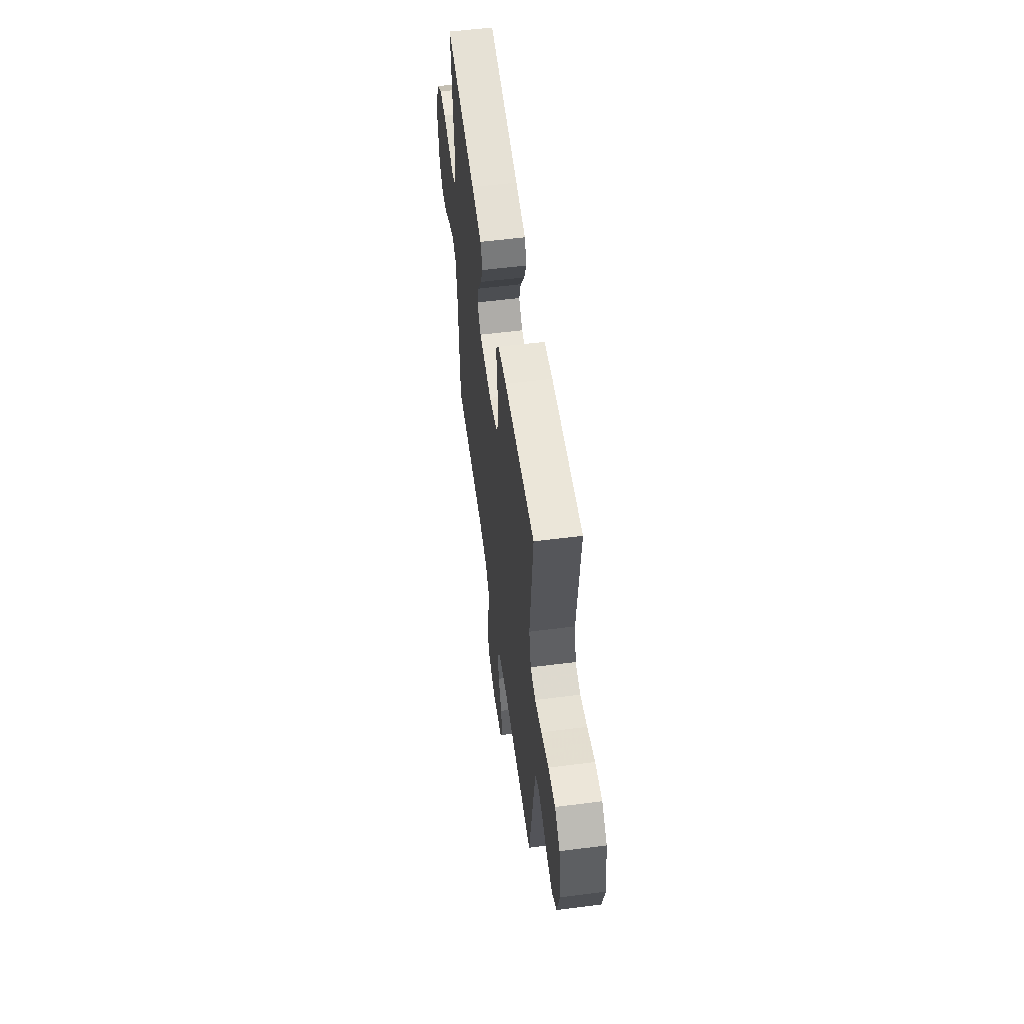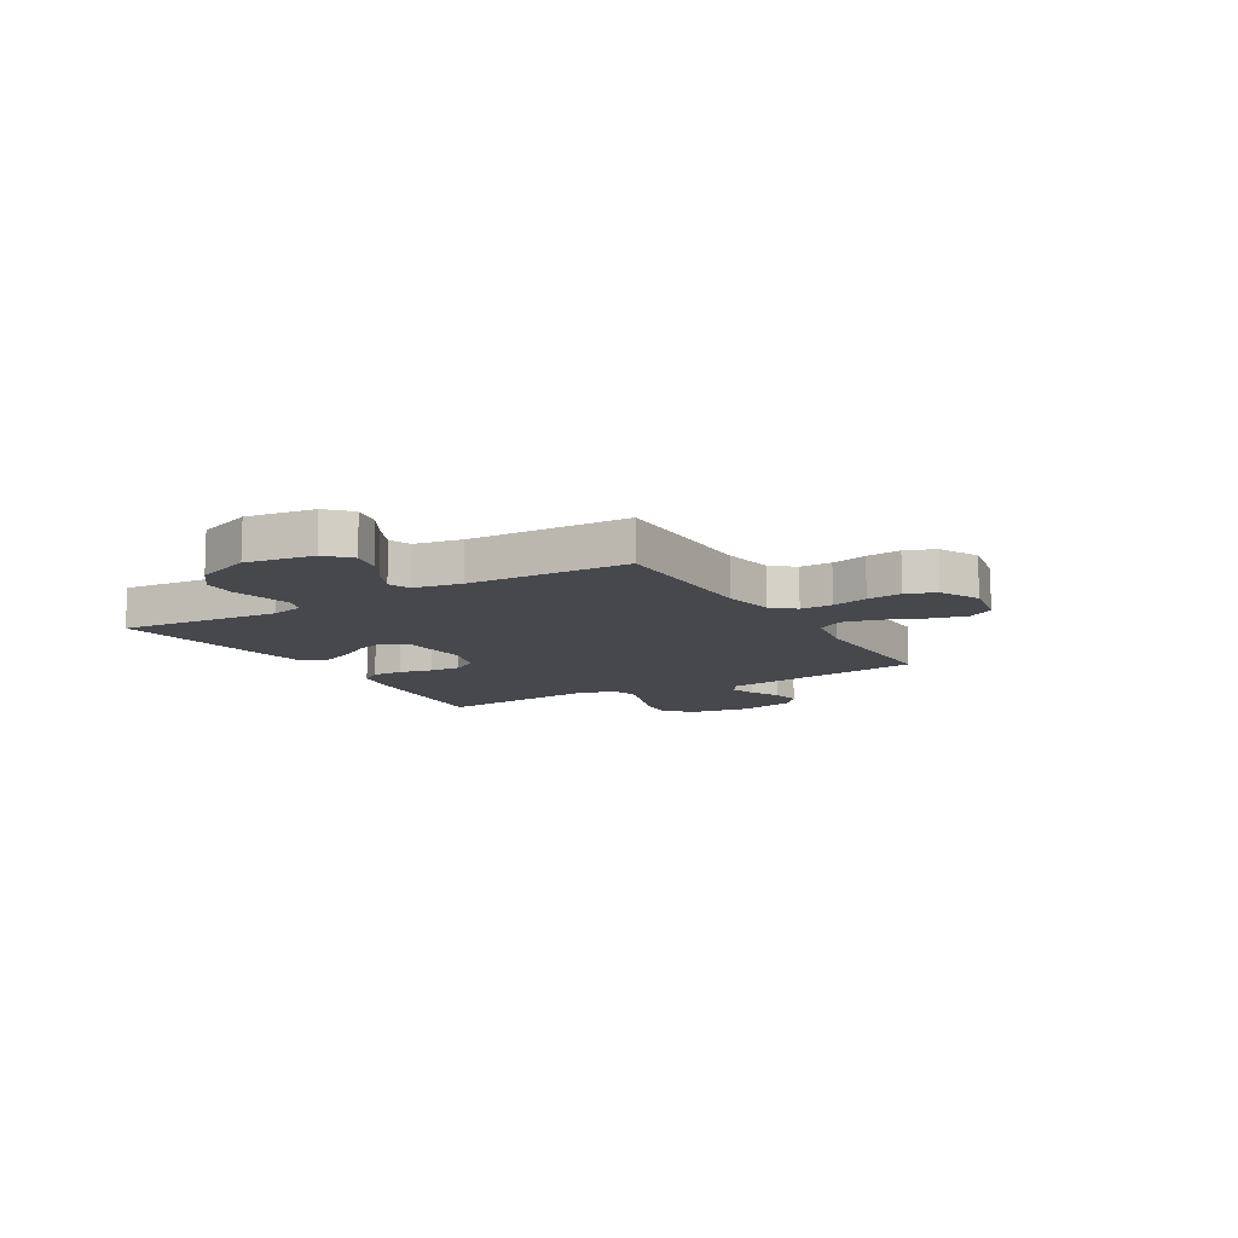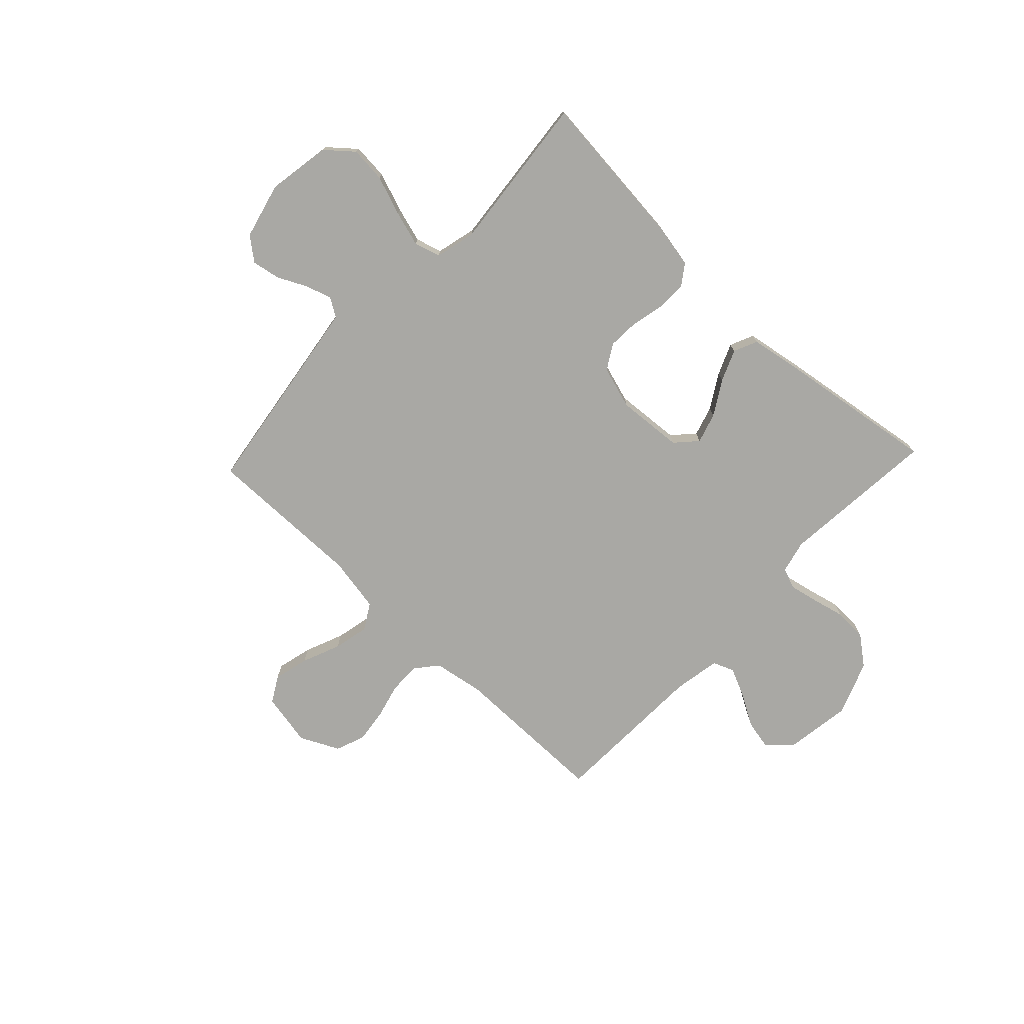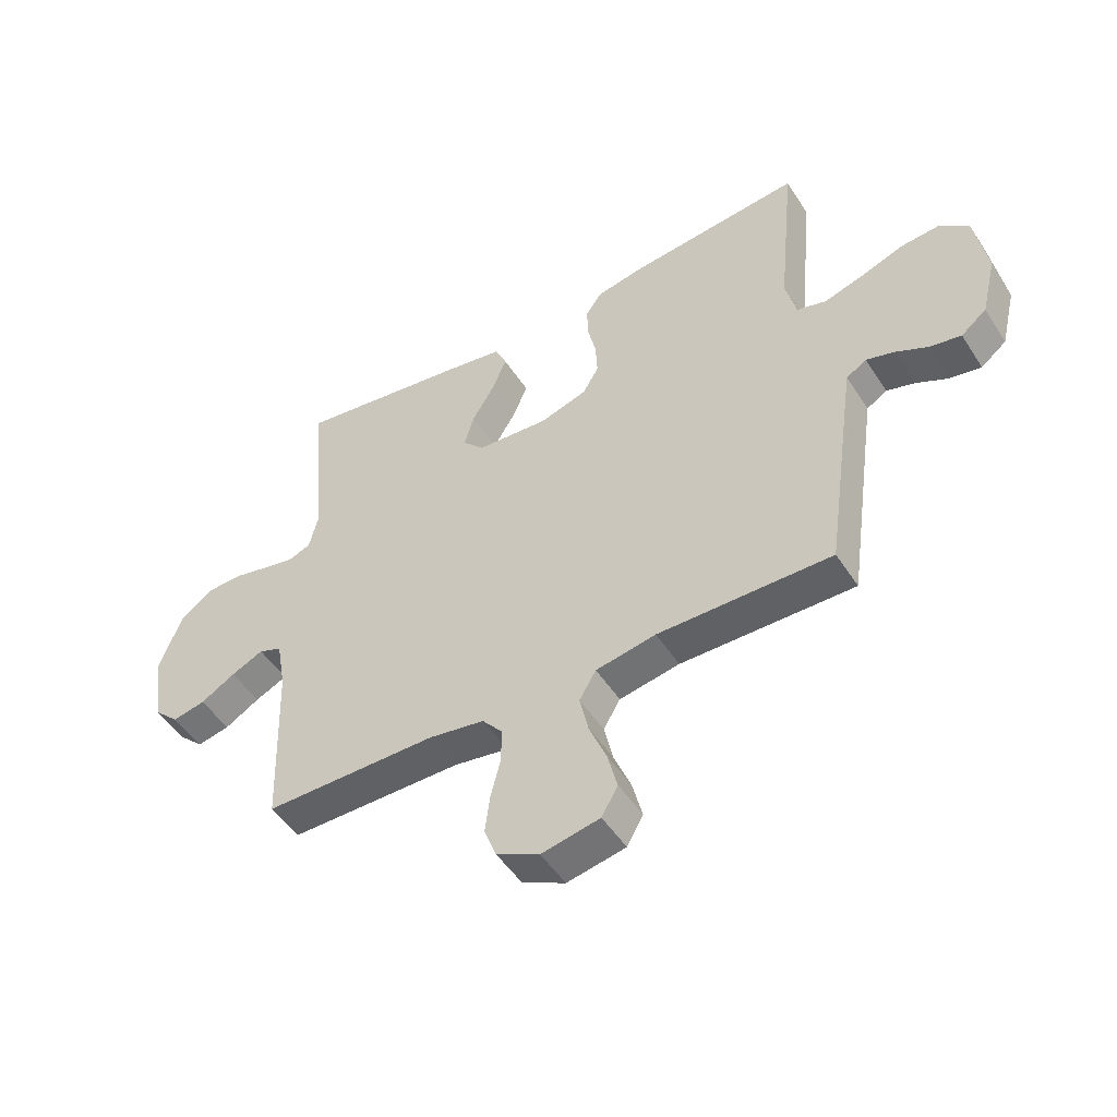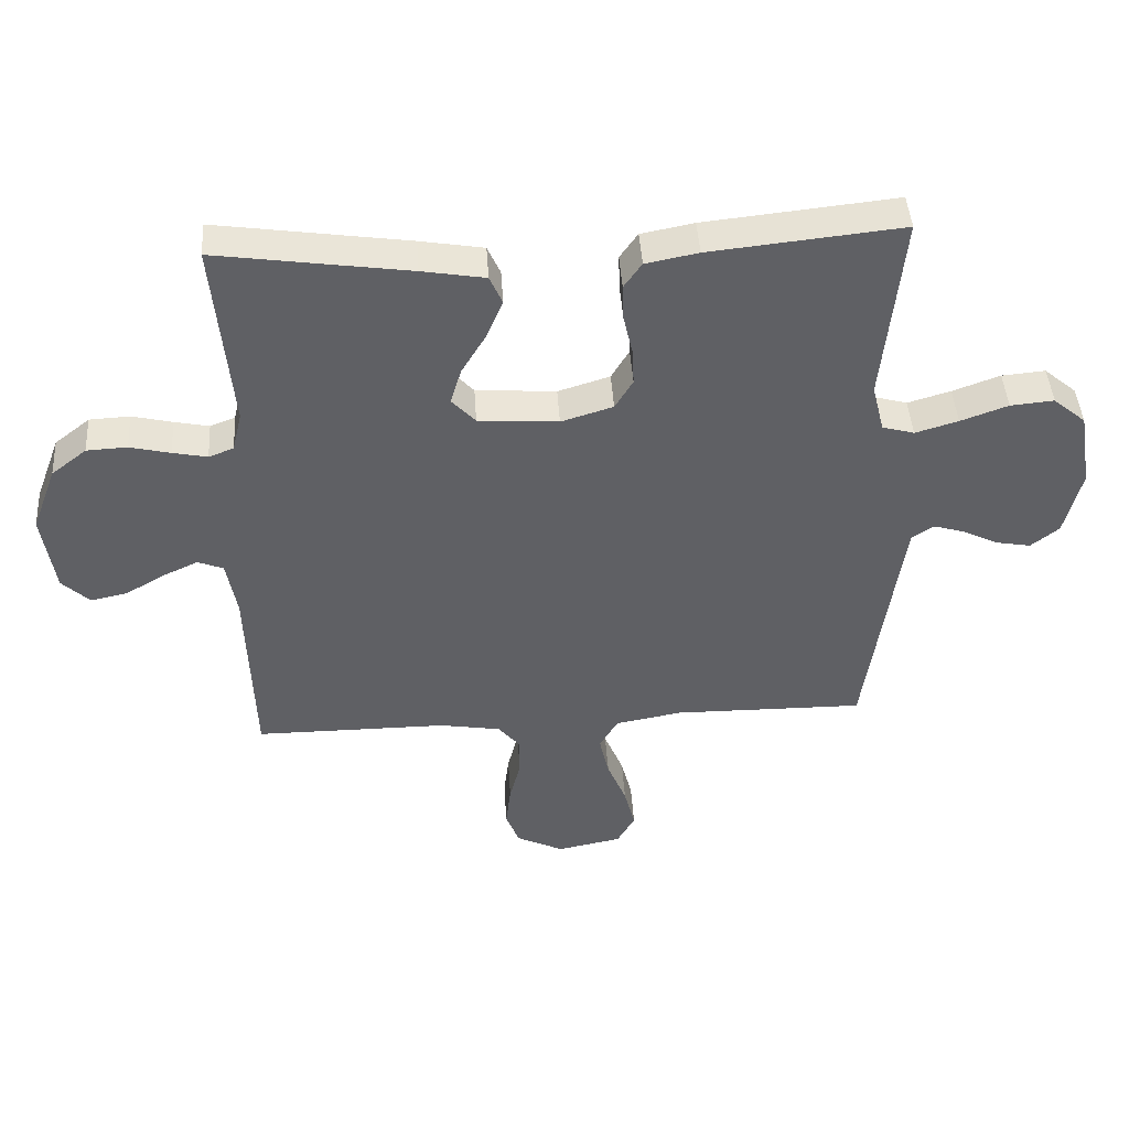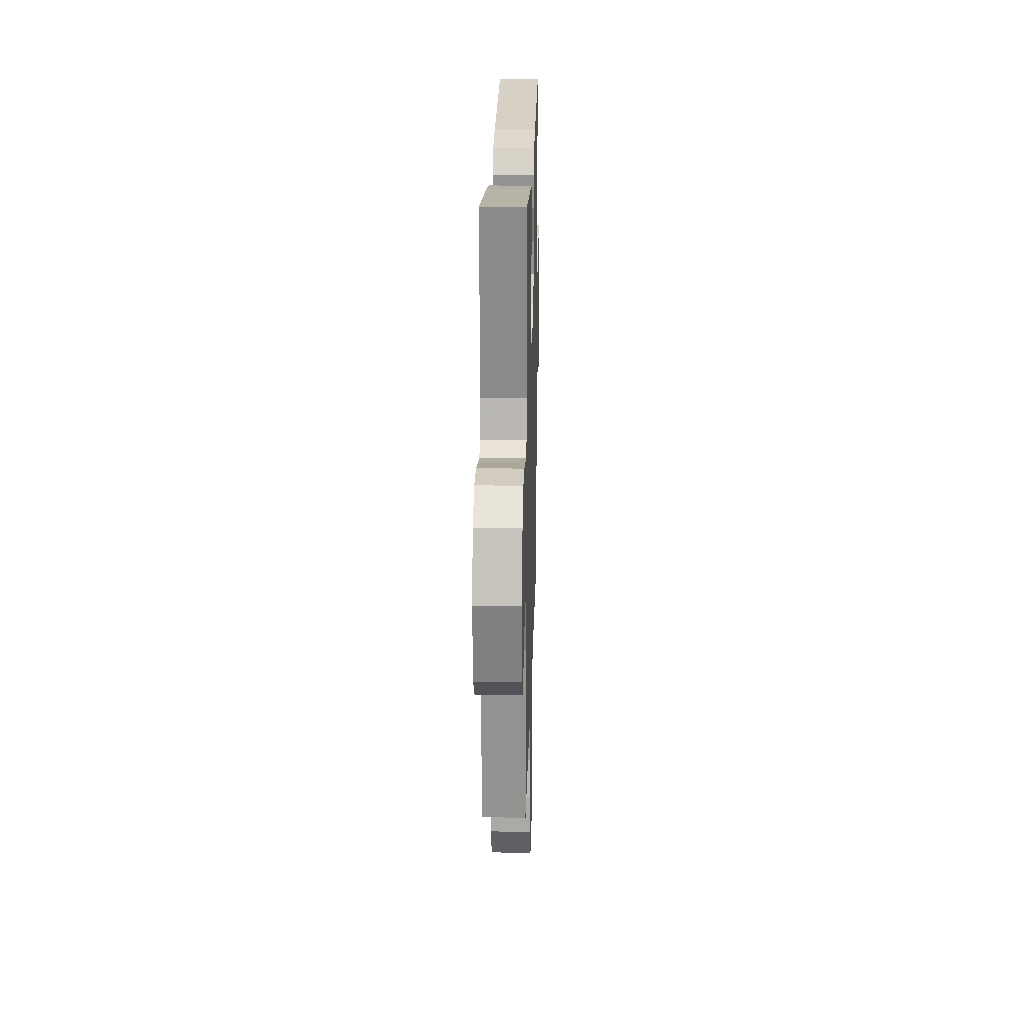
<metadata>
{"format":"obj","ext":"obj","renderer":"f3d","projection":"perspective","resolution":1024,"background":"white","views":[{"elev":56.6,"azim":-97.6,"up":"+Z"},{"elev":-11.1,"azim":120.6,"up":"+Y"},{"elev":-74.9,"azim":-43.3,"up":"+Y"},{"elev":-49.6,"azim":-148.3,"up":"+Z"},{"elev":44.4,"azim":176.3,"up":"+Z"},{"elev":21.1,"azim":91.5,"up":"+Z"}]}
</metadata>
<code>
v -0.5 0.07 -0.5
v -0.543 0.07 -0.2
v -0.556 0.07 -0.111
v -0.591 0.07 -0.089
v -0.64 0.07 -0.104
v -0.695 0.07 -0.131
v -0.749 0.07 -0.141
v -0.793 0.07 -0.106
v -0.819 0.07 0
v -0.799 0.07 0.12
v -0.748 0.07 0.163
v -0.68 0.07 0.157
v -0.606 0.07 0.13
v -0.539 0.07 0.11
v -0.489 0.07 0.124
v -0.47 0.07 0.2
v -0.5 0.07 0.5
v -0.2 0.07 0.469
v -0.118 0.07 0.453
v -0.09 0.07 0.413
v -0.092 0.07 0.356
v -0.106 0.07 0.294
v -0.109 0.07 0.235
v -0.081 0.07 0.188
v 0 0.07 0.163
v 0.125 0.07 0.172
v 0.162 0.07 0.212
v 0.145 0.07 0.269
v 0.106 0.07 0.334
v 0.081 0.07 0.394
v 0.101 0.07 0.439
v 0.2 0.07 0.456
v 0.5 0.07 0.5
v 0.473 0.07 0.2
v 0.488 0.07 0.138
v 0.527 0.07 0.123
v 0.581 0.07 0.134
v 0.644 0.07 0.149
v 0.707 0.07 0.146
v 0.762 0.07 0.103
v 0.801 0.07 0
v 0.782 0.07 -0.127
v 0.739 0.07 -0.168
v 0.682 0.07 -0.156
v 0.622 0.07 -0.121
v 0.566 0.07 -0.095
v 0.526 0.07 -0.111
v 0.51 0.07 -0.2
v 0.5 0.07 -0.5
v 0.2 0.07 -0.5
v 0.104 0.07 -0.516
v 0.069 0.07 -0.558
v 0.07 0.07 -0.618
v 0.087 0.07 -0.685
v 0.095 0.07 -0.75
v 0.074 0.07 -0.805
v 0 0.07 -0.841
v -0.101 0.07 -0.821
v -0.129 0.07 -0.772
v -0.112 0.07 -0.705
v -0.082 0.07 -0.632
v -0.067 0.07 -0.565
v -0.096 0.07 -0.516
v -0.2 0.07 -0.497
v -0.5 0 -0.5
v -0.543 0 -0.2
v -0.556 0 -0.111
v -0.591 0 -0.089
v -0.64 0 -0.104
v -0.695 0 -0.131
v -0.749 0 -0.141
v -0.793 0 -0.106
v -0.819 0 0
v -0.799 0 0.12
v -0.748 0 0.163
v -0.68 0 0.157
v -0.606 0 0.13
v -0.539 0 0.11
v -0.489 0 0.124
v -0.47 0 0.2
v -0.5 0 0.5
v -0.2 0 0.469
v -0.118 0 0.453
v -0.09 0 0.413
v -0.092 0 0.356
v -0.106 0 0.294
v -0.109 0 0.235
v -0.081 0 0.188
v 0 0 0.163
v 0.125 0 0.172
v 0.162 0 0.212
v 0.145 0 0.269
v 0.106 0 0.334
v 0.081 0 0.394
v 0.101 0 0.439
v 0.2 0 0.456
v 0.5 0 0.5
v 0.473 0 0.2
v 0.488 0 0.138
v 0.527 0 0.123
v 0.581 0 0.134
v 0.644 0 0.149
v 0.707 0 0.146
v 0.762 0 0.103
v 0.801 0 0
v 0.782 0 -0.127
v 0.739 0 -0.168
v 0.682 0 -0.156
v 0.622 0 -0.121
v 0.566 0 -0.095
v 0.526 0 -0.111
v 0.51 0 -0.2
v 0.5 0 -0.5
v 0.2 0 -0.5
v 0.104 0 -0.516
v 0.069 0 -0.558
v 0.07 0 -0.618
v 0.087 0 -0.685
v 0.095 0 -0.75
v 0.074 0 -0.805
v 0 0 -0.841
v -0.101 0 -0.821
v -0.129 0 -0.772
v -0.112 0 -0.705
v -0.082 0 -0.632
v -0.067 0 -0.565
v -0.096 0 -0.516
v -0.2 0 -0.497
f 58 59 60 61
f 58 61 62
f 57 58 62
f 56 57 62
f 53 54 55 56
f 53 56 62
f 52 53 62 63
f 48 49 50
f 47 48 50 51
f 42 43 44 45
f 42 45 46
f 41 42 46
f 40 41 46 47
f 37 38 39 40
f 36 37 40 47
f 31 32 33 34
f 31 34 35
f 28 29 30 31
f 27 28 31 35
f 26 27 35 36
f 19 20 21 22
f 19 22 23
f 16 17 18 19
f 15 16 19 23
f 10 11 12 13
f 10 13 14
f 9 10 14
f 8 9 14 15
f 5 6 7 8
f 4 5 8 15
f 64 1 2
f 63 64 2 3
f 51 52 63 3
f 25 26 36 47
f 24 25 47 51
f 15 23 24 51
f 3 4 15 51
f 125 124 123 122
f 126 125 122
f 126 122 121
f 126 121 120
f 120 119 118 117
f 126 120 117
f 127 126 117 116
f 114 113 112
f 115 114 112 111
f 109 108 107 106
f 110 109 106
f 110 106 105
f 111 110 105 104
f 104 103 102 101
f 111 104 101 100
f 98 97 96 95
f 99 98 95
f 95 94 93 92
f 99 95 92 91
f 100 99 91 90
f 86 85 84 83
f 87 86 83
f 83 82 81 80
f 87 83 80 79
f 77 76 75 74
f 78 77 74
f 78 74 73
f 79 78 73 72
f 72 71 70 69
f 79 72 69 68
f 66 65 128
f 67 66 128 127
f 67 127 116 115
f 111 100 90 89
f 115 111 89 88
f 115 88 87 79
f 115 79 68 67
f 1 65 66 2
f 2 66 67 3
f 3 67 68 4
f 4 68 69 5
f 5 69 70 6
f 6 70 71 7
f 7 71 72 8
f 8 72 73 9
f 9 73 74 10
f 10 74 75 11
f 11 75 76 12
f 12 76 77 13
f 13 77 78 14
f 14 78 79 15
f 15 79 80 16
f 16 80 81 17
f 17 81 82 18
f 18 82 83 19
f 19 83 84 20
f 20 84 85 21
f 21 85 86 22
f 22 86 87 23
f 23 87 88 24
f 24 88 89 25
f 25 89 90 26
f 26 90 91 27
f 27 91 92 28
f 28 92 93 29
f 29 93 94 30
f 30 94 95 31
f 31 95 96 32
f 32 96 97 33
f 33 97 98 34
f 34 98 99 35
f 35 99 100 36
f 36 100 101 37
f 37 101 102 38
f 38 102 103 39
f 39 103 104 40
f 40 104 105 41
f 41 105 106 42
f 42 106 107 43
f 43 107 108 44
f 44 108 109 45
f 45 109 110 46
f 46 110 111 47
f 47 111 112 48
f 48 112 113 49
f 49 113 114 50
f 50 114 115 51
f 51 115 116 52
f 52 116 117 53
f 53 117 118 54
f 54 118 119 55
f 55 119 120 56
f 56 120 121 57
f 57 121 122 58
f 58 122 123 59
f 59 123 124 60
f 60 124 125 61
f 61 125 126 62
f 62 126 127 63
f 63 127 128 64
f 64 128 65 1

</code>
